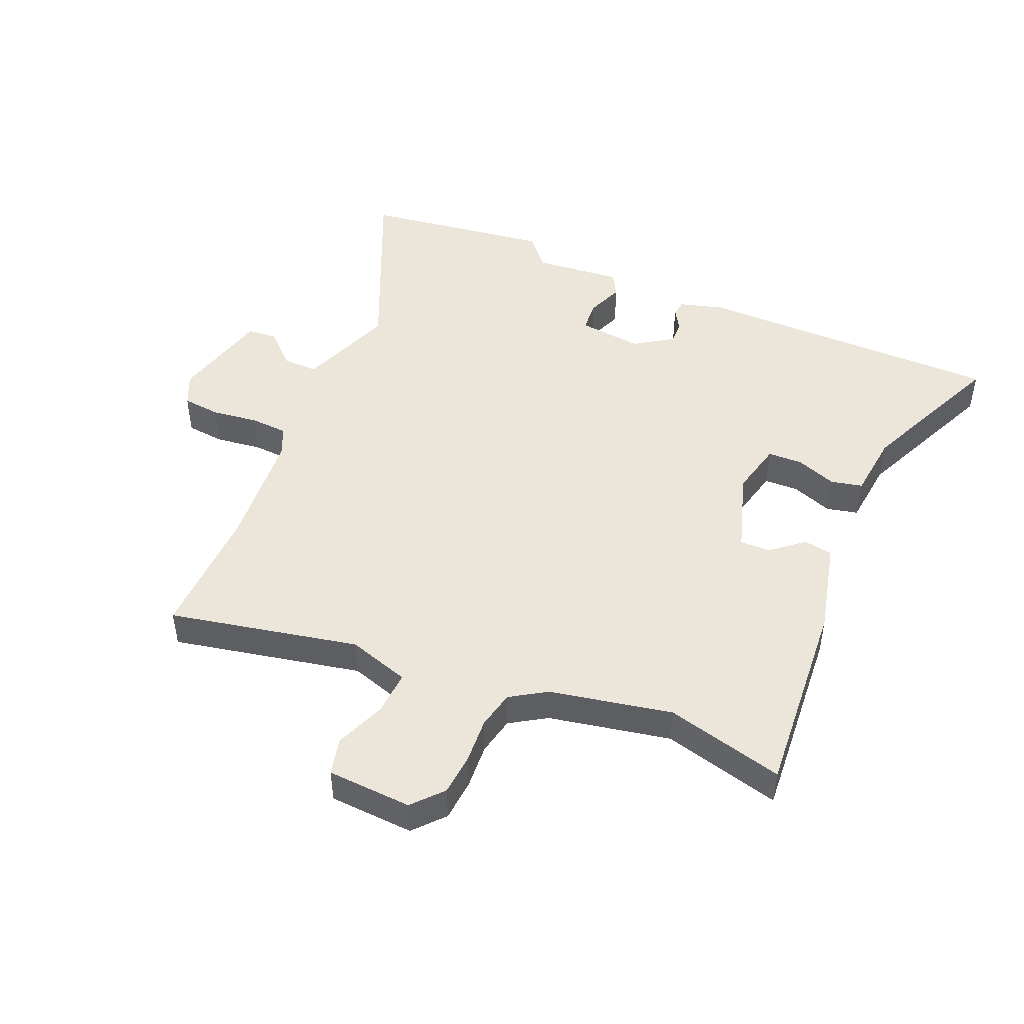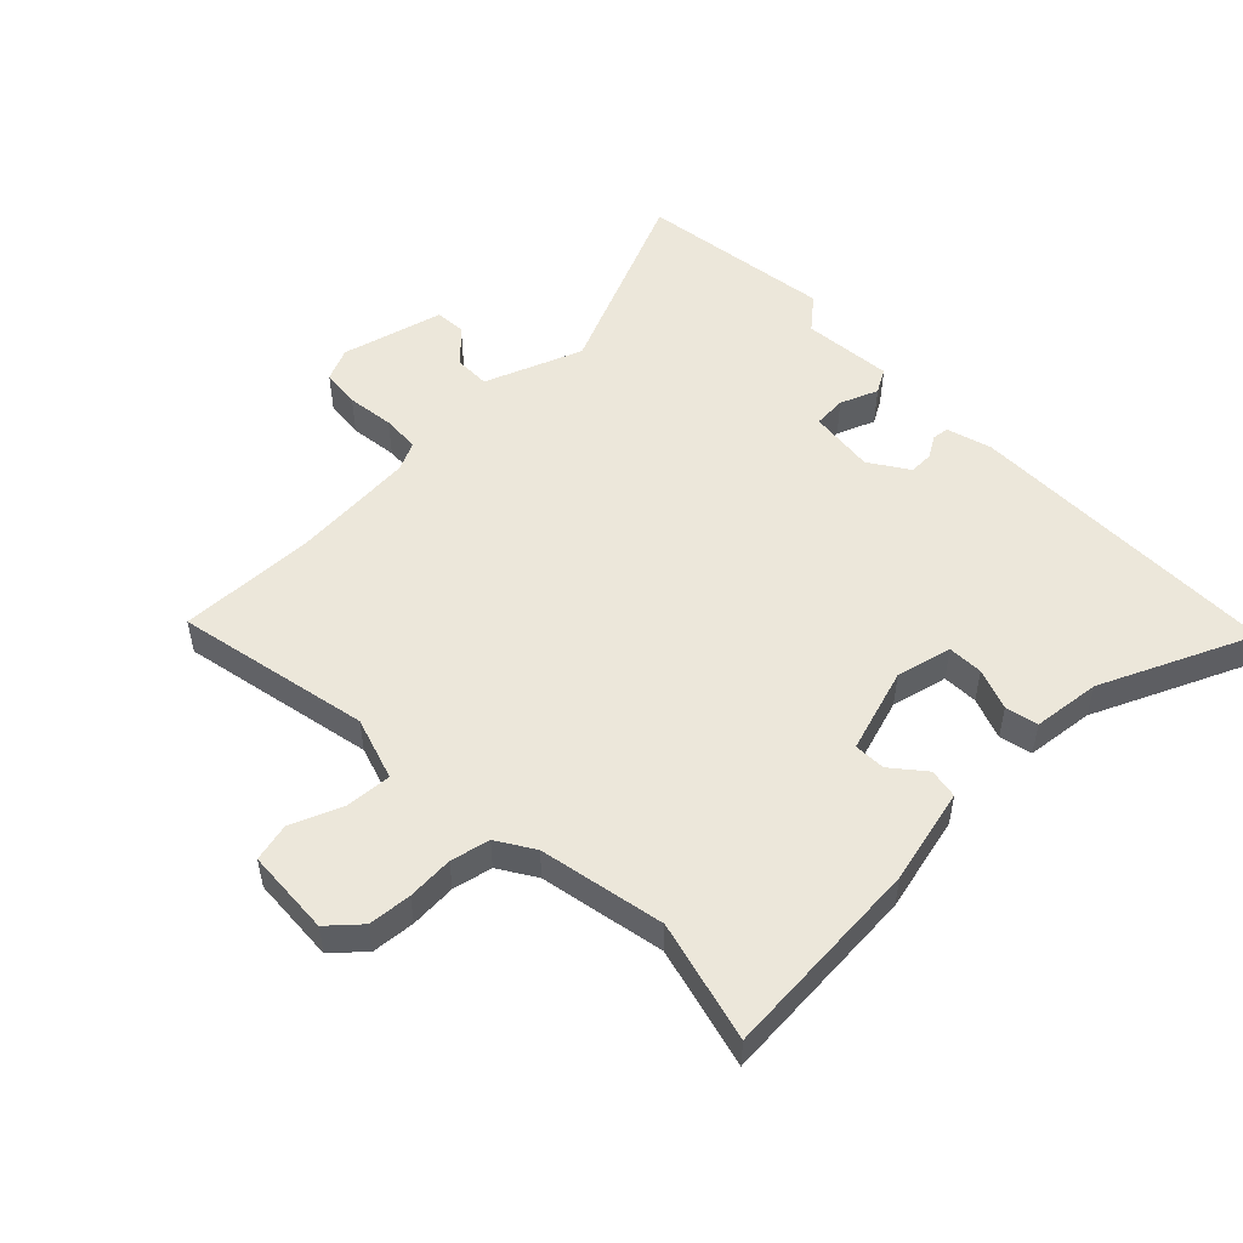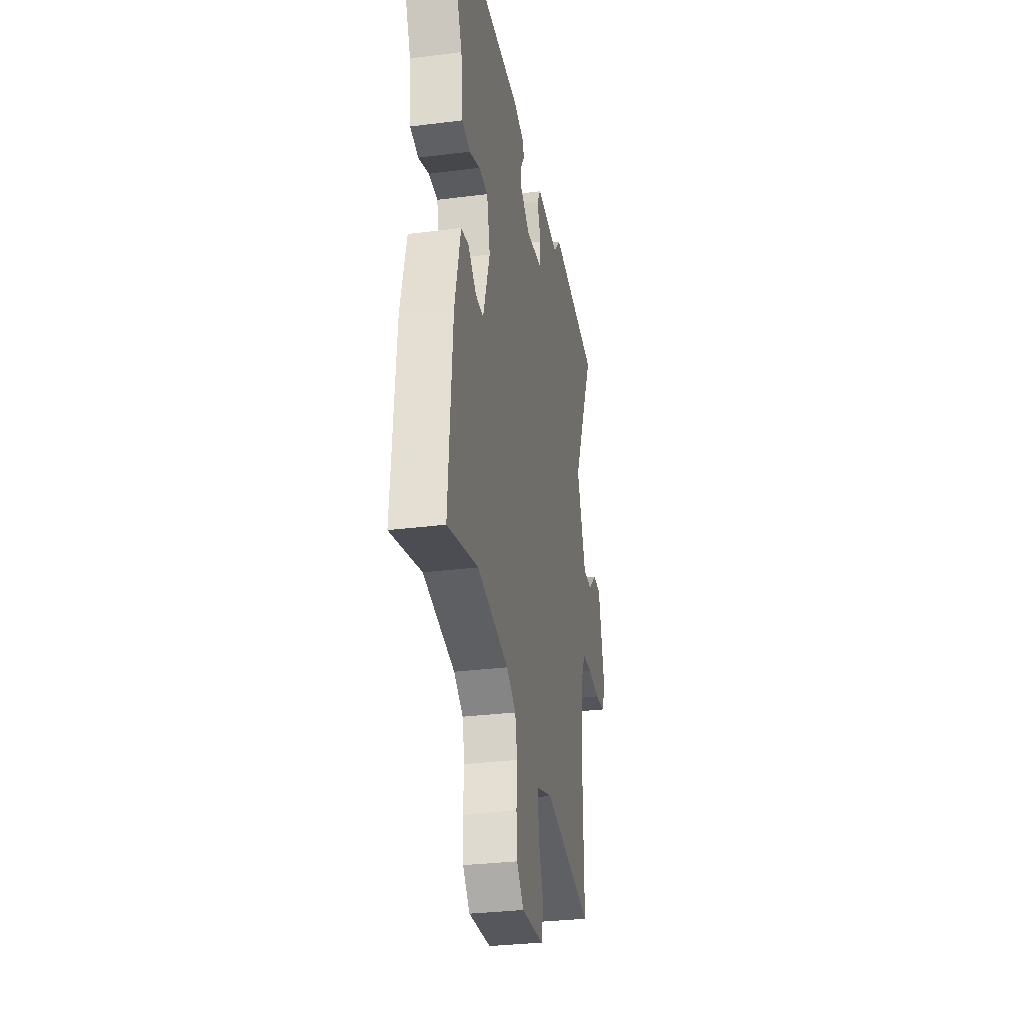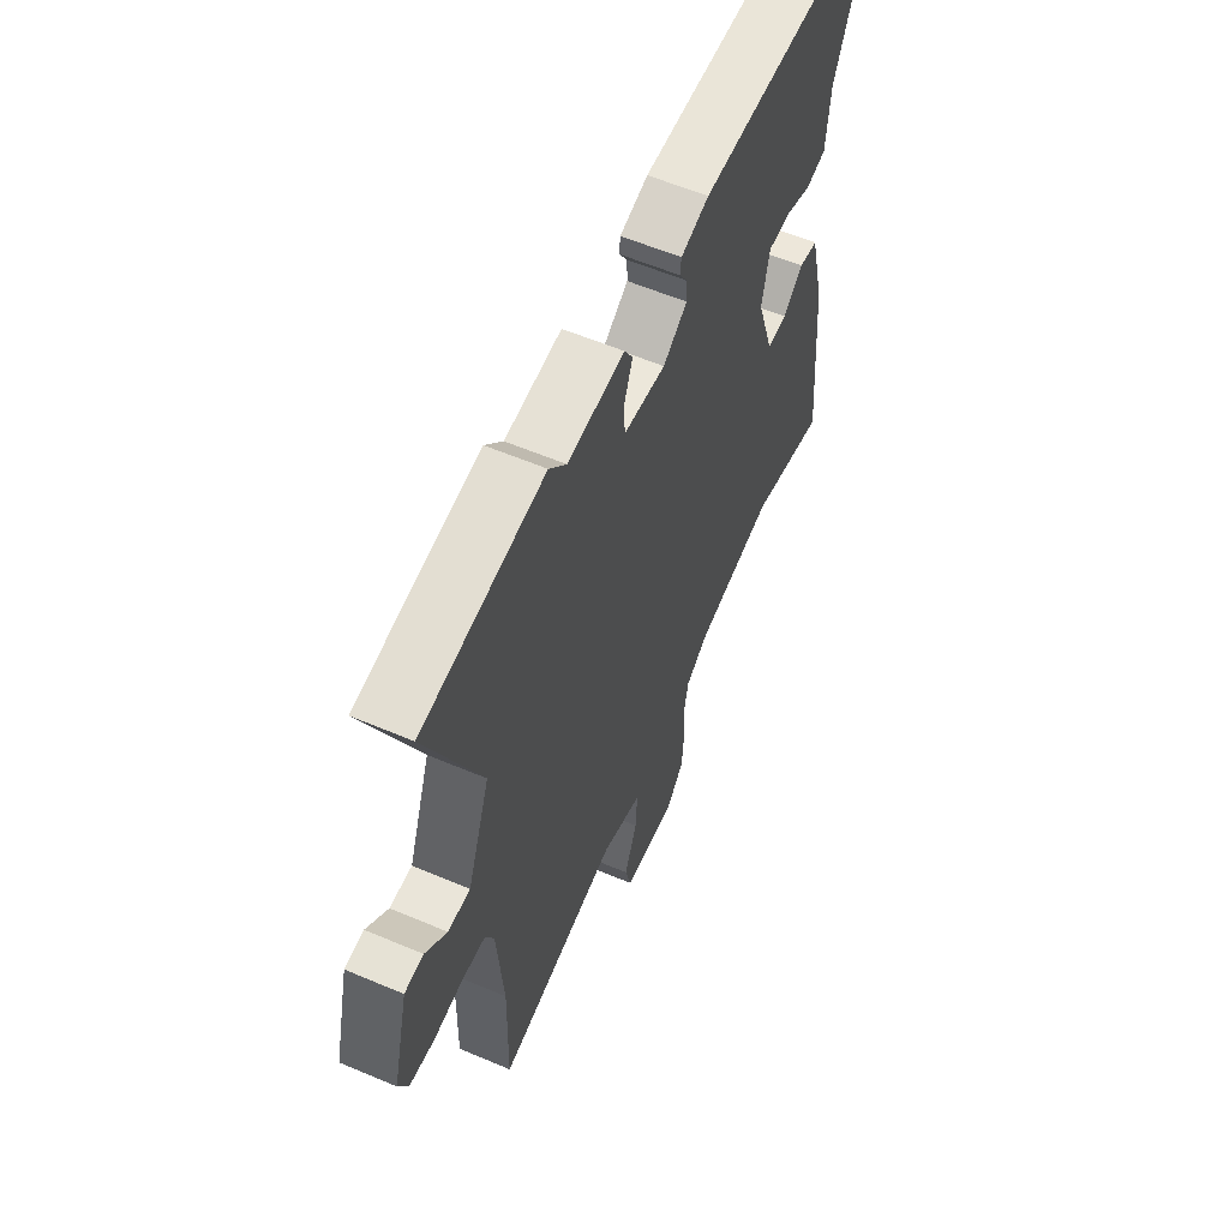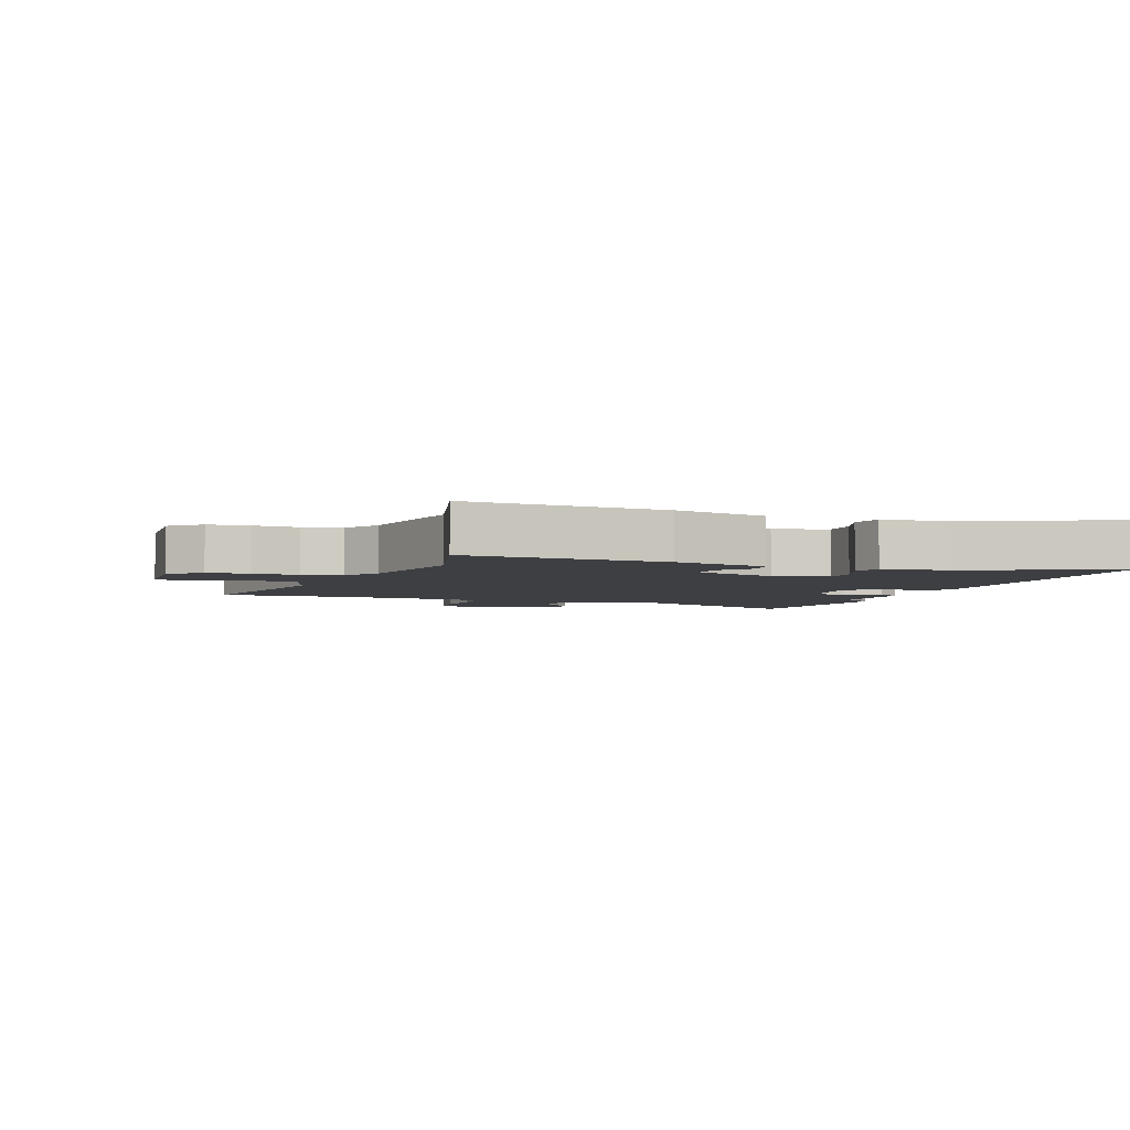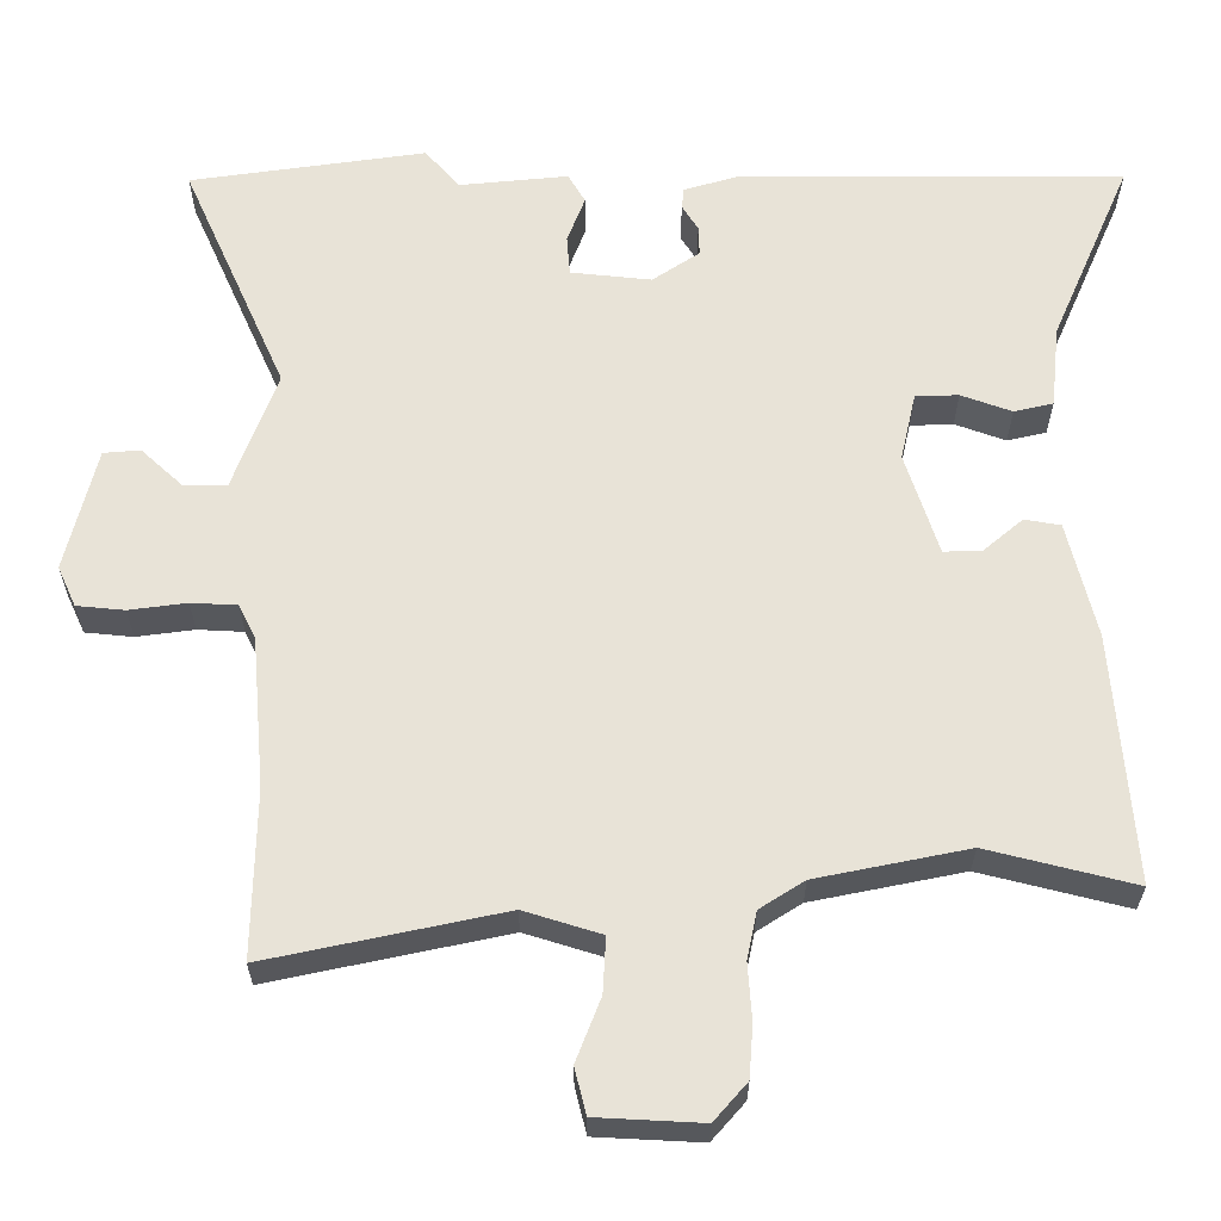
<metadata>
{"format":"obj","ext":"obj","renderer":"f3d","projection":"perspective","resolution":1024,"background":"white","views":[{"elev":47.3,"azim":-156.5,"up":"+Y"},{"elev":51.9,"azim":-133.8,"up":"+Y"},{"elev":-30.4,"azim":-79.6,"up":"+Z"},{"elev":58.5,"azim":113.7,"up":"+Z"},{"elev":-3.9,"azim":-109.5,"up":"+Y"},{"elev":-27.7,"azim":179.9,"up":"+Z"}]}
</metadata>
<code>
v 0.498 0.07 -0.384
v 0.502 0.07 -0.6
v 0.196 0.07 -0.535
v 0.096 0.07 -0.566
v 0.1 0.07 -0.638
v 0.132 0.07 -0.72
v 0.117 0.07 -0.78
v -0.02 0.07 -0.787
v -0.063 0.07 -0.738
v -0.068 0.07 -0.67
v -0.063 0.07 -0.597
v -0.076 0.07 -0.535
v -0.134 0.07 -0.498
v -0.331 0.07 -0.458
v -0.522 0.07 -0.506
v -0.496 0.07 -0.183
v -0.459 0.07 -0.032
v -0.412 0.07 -0.024
v -0.361 0.07 -0.067
v -0.311 0.07 -0.069
v -0.268 0.07 0.064
v -0.288 0.07 0.152
v -0.344 0.07 0.154
v -0.41 0.07 0.13
v -0.461 0.07 0.142
v -0.472 0.07 0.249
v -0.576 0.07 0.488
v -0.075 0.07 0.487
v -0.004 0.07 0.466
v -0.001 0.07 0.439
v -0.022 0.07 0.405
v -0.023 0.07 0.367
v 0.038 0.07 0.326
v 0.143 0.07 0.337
v 0.147 0.07 0.389
v 0.124 0.07 0.449
v 0.146 0.07 0.487
v 0.288 0.07 0.473
v 0.332 0.07 0.524
v 0.638 0.07 0.48
v 0.503 0.07 0.178
v 0.56 0.07 0.023
v 0.616 0.07 0.023
v 0.67 0.07 0.073
v 0.718 0.07 0.069
v 0.758 0.07 -0.092
v 0.734 0.07 -0.144
v 0.672 0.07 -0.15
v 0.597 0.07 -0.14
v 0.537 0.07 -0.143
v 0.515 0.07 -0.188
v 0.498 0 -0.384
v 0.502 0 -0.6
v 0.196 0 -0.535
v 0.096 0 -0.566
v 0.1 0 -0.638
v 0.132 0 -0.72
v 0.117 0 -0.78
v -0.02 0 -0.787
v -0.063 0 -0.738
v -0.068 0 -0.67
v -0.063 0 -0.597
v -0.076 0 -0.535
v -0.134 0 -0.498
v -0.331 0 -0.458
v -0.522 0 -0.506
v -0.496 0 -0.183
v -0.459 0 -0.032
v -0.412 0 -0.024
v -0.361 0 -0.067
v -0.311 0 -0.069
v -0.268 0 0.064
v -0.288 0 0.152
v -0.344 0 0.154
v -0.41 0 0.13
v -0.461 0 0.142
v -0.472 0 0.249
v -0.576 0 0.488
v -0.075 0 0.487
v -0.004 0 0.466
v -0.001 0 0.439
v -0.022 0 0.405
v -0.023 0 0.367
v 0.038 0 0.326
v 0.143 0 0.337
v 0.147 0 0.389
v 0.124 0 0.449
v 0.146 0 0.487
v 0.288 0 0.473
v 0.332 0 0.524
v 0.638 0 0.48
v 0.503 0 0.178
v 0.56 0 0.023
v 0.616 0 0.023
v 0.67 0 0.073
v 0.718 0 0.069
v 0.758 0 -0.092
v 0.734 0 -0.144
v 0.672 0 -0.15
v 0.597 0 -0.14
v 0.537 0 -0.143
v 0.515 0 -0.188
f 47 48 49
f 46 47 49
f 45 46 49
f 44 45 49
f 43 44 49
f 42 43 49 50
f 41 42 50 51
f 38 39 40 41
f 41 51 1
f 38 41 1
f 37 38 1
f 36 37 1
f 35 36 1
f 29 30 31
f 28 29 31
f 27 28 31
f 26 27 31
f 26 31 32
f 25 26 32
f 24 25 32
f 23 24 32
f 22 23 32 33
f 17 18 19
f 16 17 19
f 15 16 19
f 14 15 19
f 13 14 19 20
f 12 13 20 21
f 9 10 11
f 8 9 11
f 7 8 11
f 6 7 11
f 5 6 11
f 4 5 11 12
f 22 33 34
f 21 22 34
f 12 21 34
f 4 12 34
f 3 4 34
f 3 34 35
f 2 3 35
f 1 2 35
f 100 99 98
f 100 98 97
f 100 97 96
f 100 96 95
f 100 95 94
f 101 100 94 93
f 102 101 93 92
f 92 91 90 89
f 52 102 92
f 52 92 89
f 52 89 88
f 52 88 87
f 52 87 86
f 82 81 80
f 82 80 79
f 82 79 78
f 82 78 77
f 83 82 77
f 83 77 76
f 83 76 75
f 83 75 74
f 84 83 74 73
f 70 69 68
f 70 68 67
f 70 67 66
f 70 66 65
f 71 70 65 64
f 72 71 64 63
f 62 61 60
f 62 60 59
f 62 59 58
f 62 58 57
f 62 57 56
f 63 62 56 55
f 85 84 73
f 85 73 72
f 85 72 63
f 85 63 55
f 85 55 54
f 86 85 54
f 86 54 53
f 86 53 52
f 1 52 53 2
f 2 53 54 3
f 3 54 55 4
f 4 55 56 5
f 5 56 57 6
f 6 57 58 7
f 7 58 59 8
f 8 59 60 9
f 9 60 61 10
f 10 61 62 11
f 11 62 63 12
f 12 63 64 13
f 13 64 65 14
f 14 65 66 15
f 15 66 67 16
f 16 67 68 17
f 17 68 69 18
f 18 69 70 19
f 19 70 71 20
f 20 71 72 21
f 21 72 73 22
f 22 73 74 23
f 23 74 75 24
f 24 75 76 25
f 25 76 77 26
f 26 77 78 27
f 27 78 79 28
f 28 79 80 29
f 29 80 81 30
f 30 81 82 31
f 31 82 83 32
f 32 83 84 33
f 33 84 85 34
f 34 85 86 35
f 35 86 87 36
f 36 87 88 37
f 37 88 89 38
f 38 89 90 39
f 39 90 91 40
f 40 91 92 41
f 41 92 93 42
f 42 93 94 43
f 43 94 95 44
f 44 95 96 45
f 45 96 97 46
f 46 97 98 47
f 47 98 99 48
f 48 99 100 49
f 49 100 101 50
f 50 101 102 51
f 51 102 52 1

</code>
